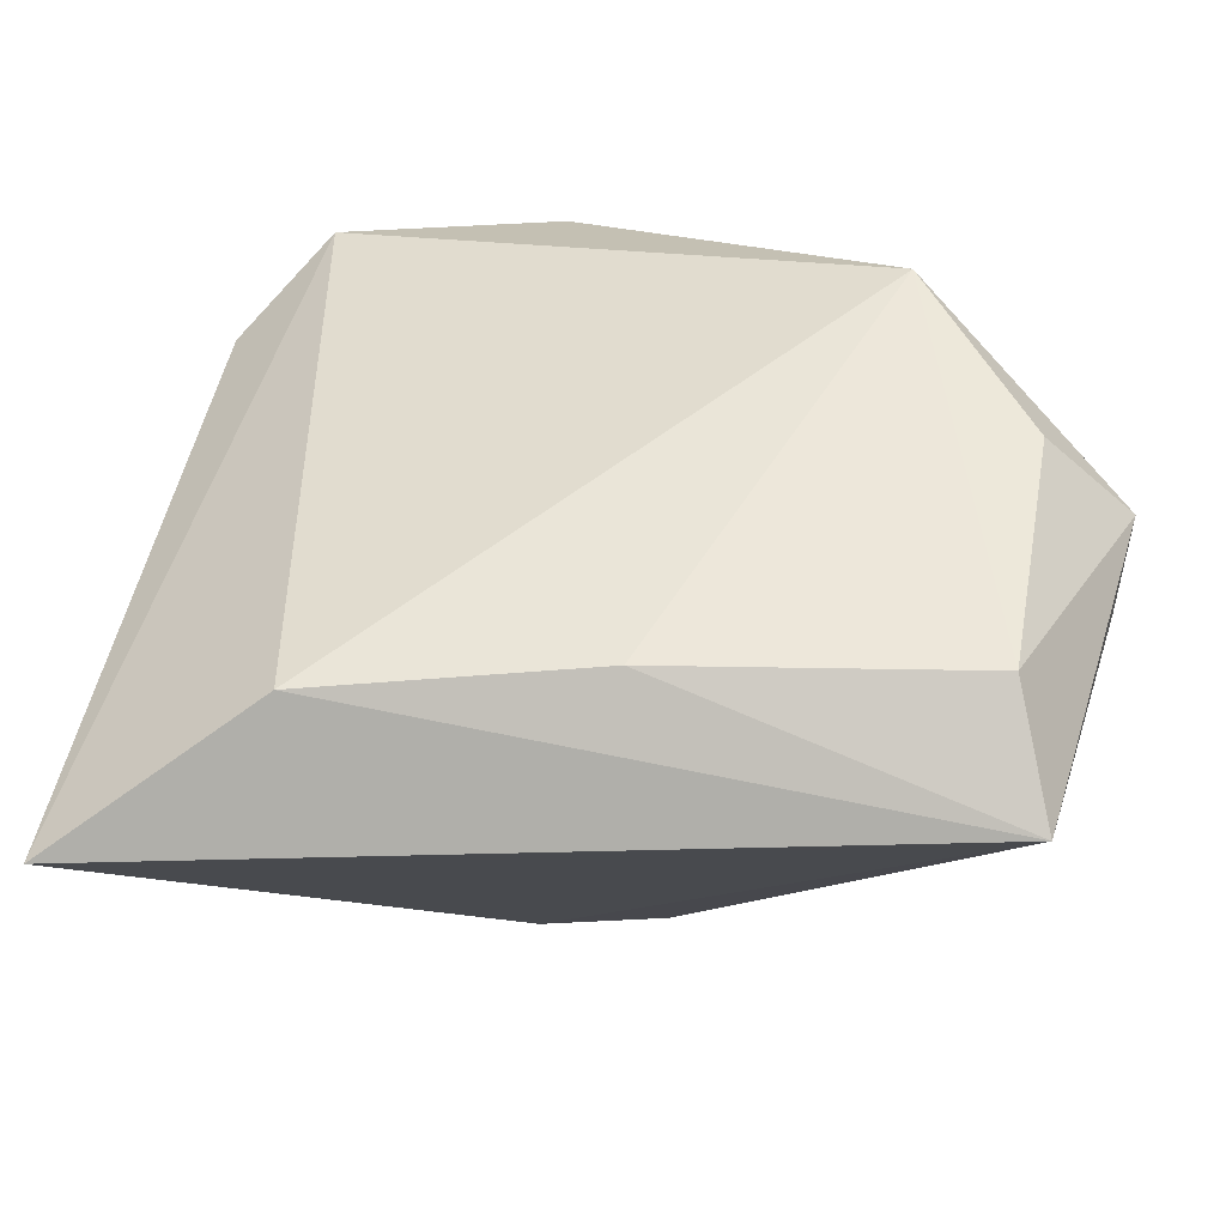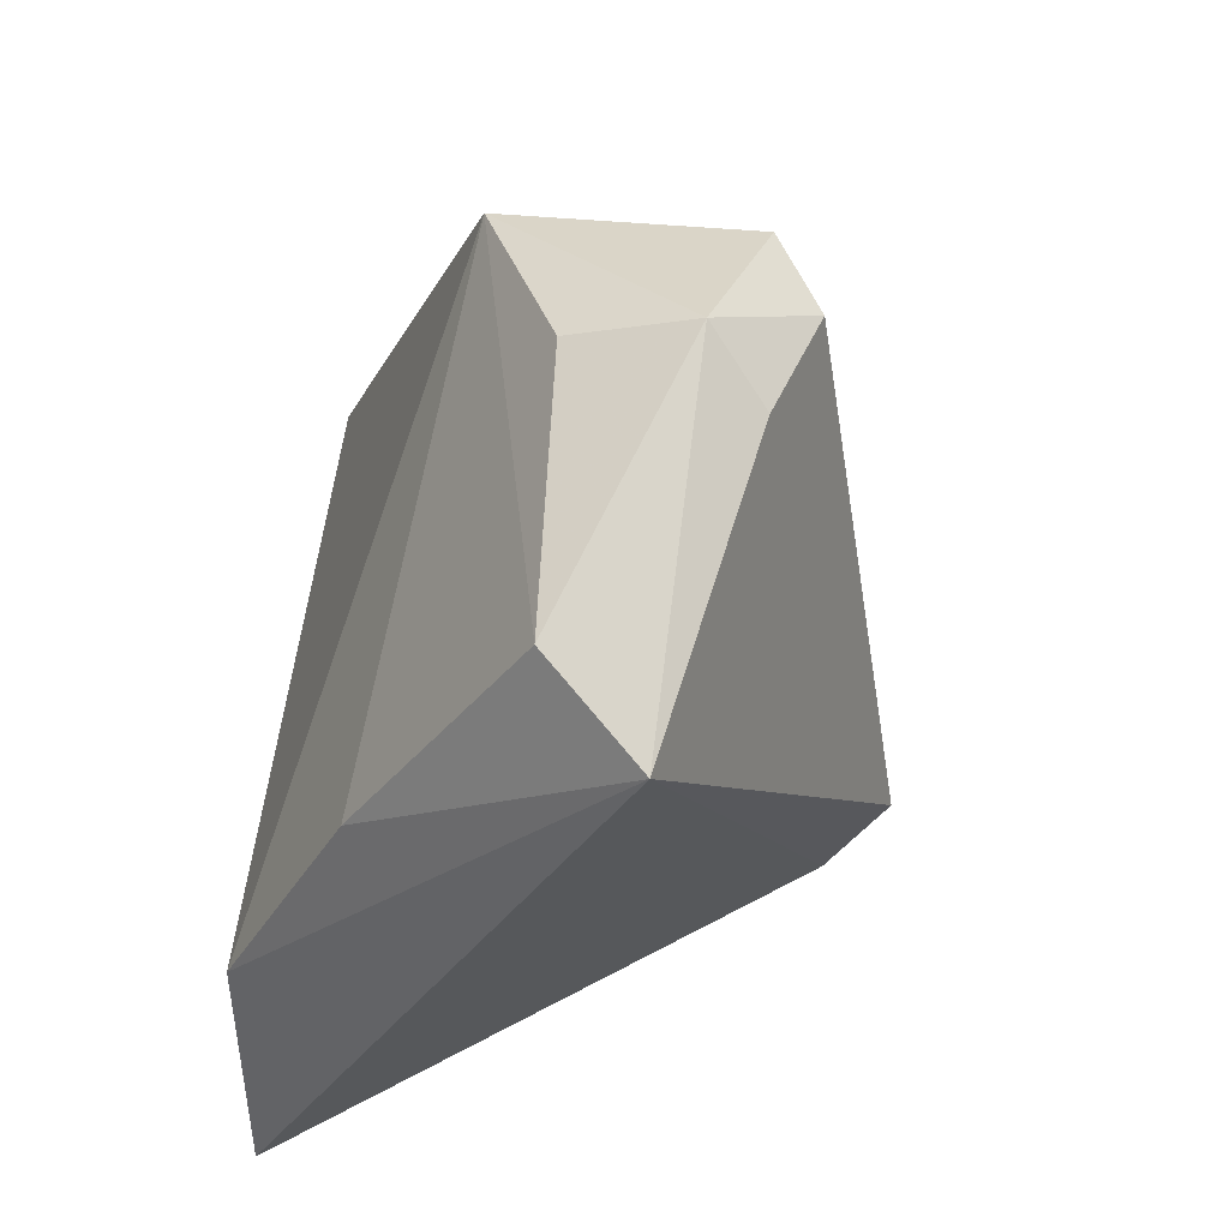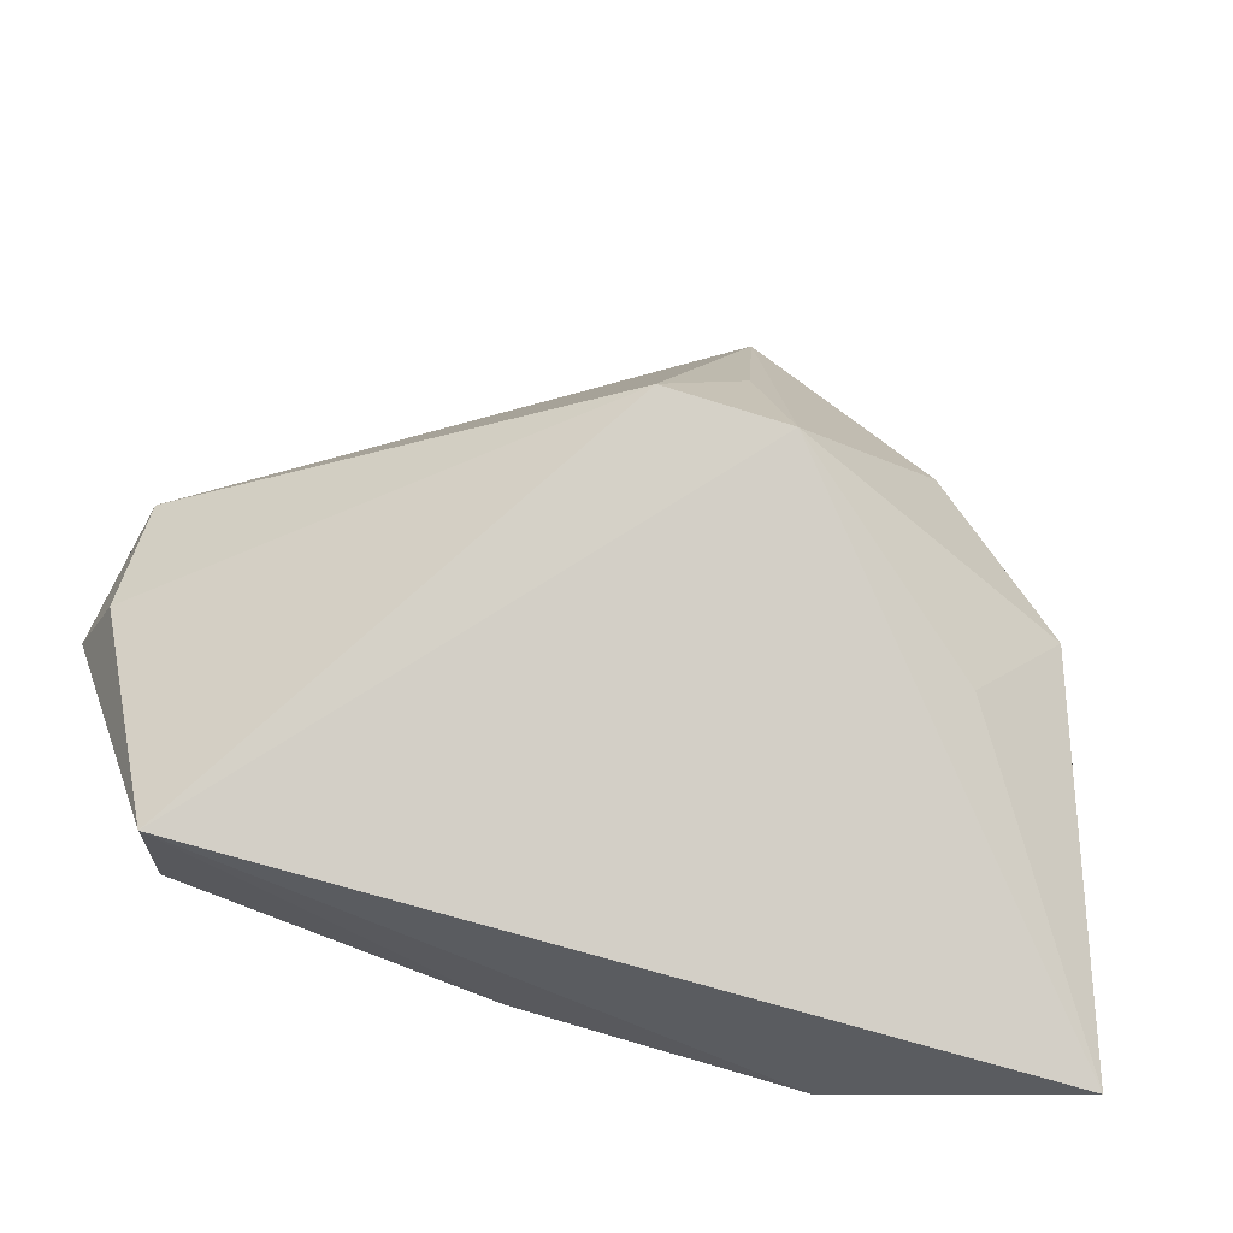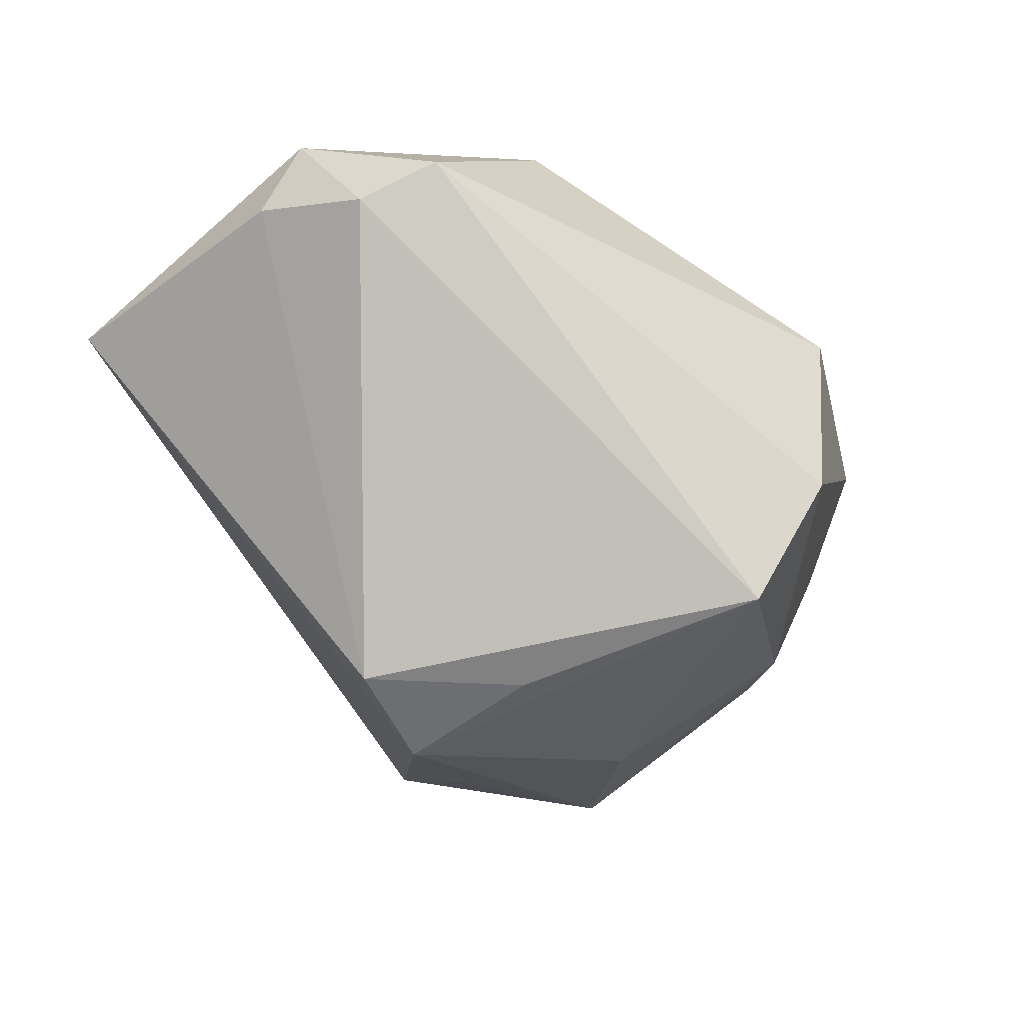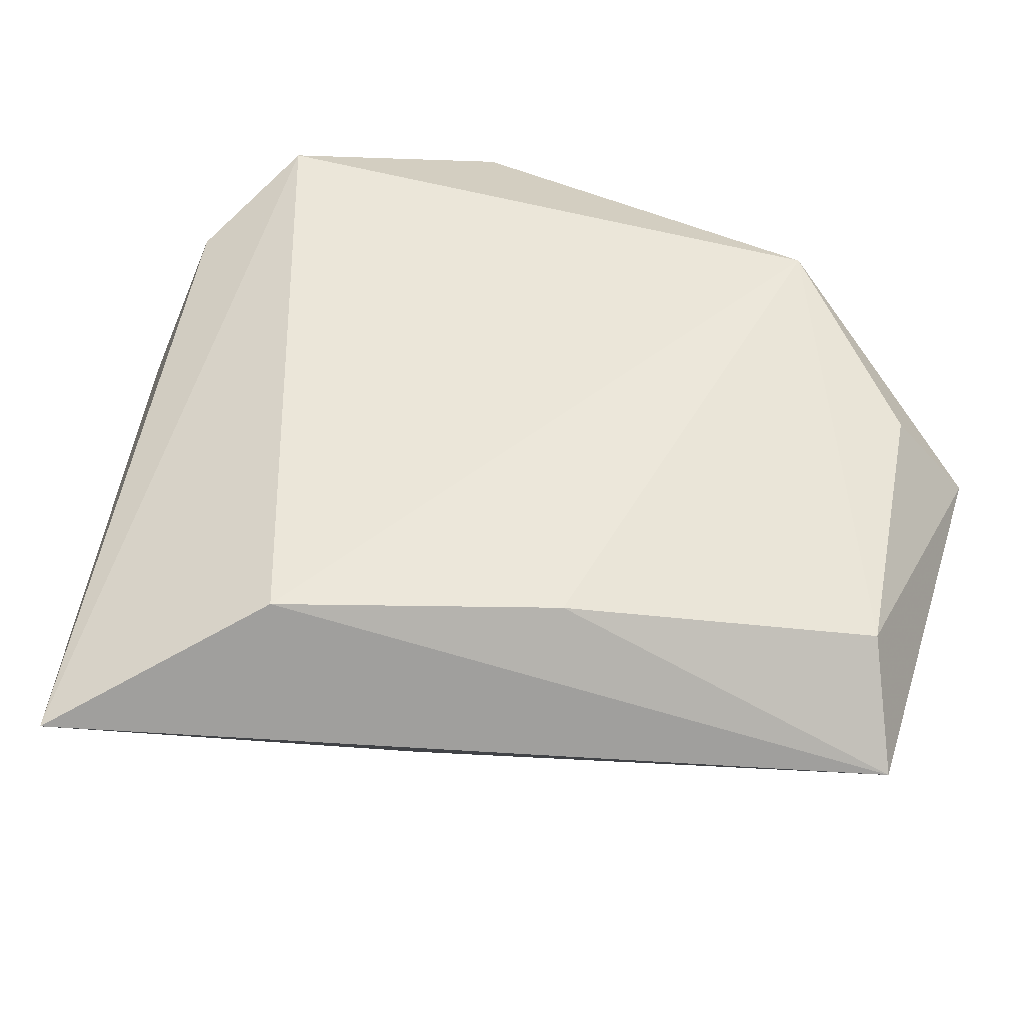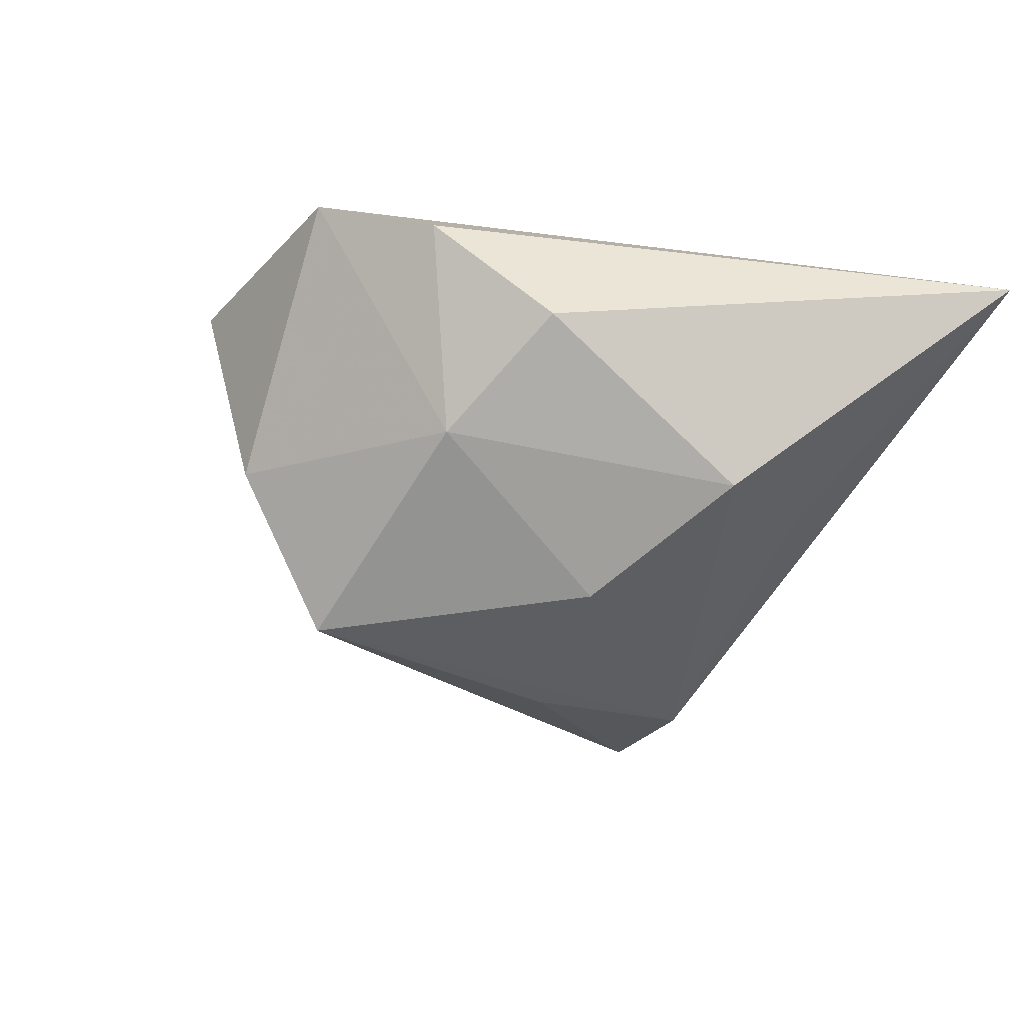
<metadata>
{"format":"obj","ext":"obj","renderer":"f3d","projection":"perspective","resolution":1024,"background":"white","views":[{"elev":-42.4,"azim":2.5,"up":"+Y"},{"elev":-33.0,"azim":63.6,"up":"+Y"},{"elev":-70.2,"azim":163.5,"up":"+Y"},{"elev":-52.8,"azim":115.8,"up":"+Z"},{"elev":-35.5,"azim":-6.2,"up":"+Y"},{"elev":-24.5,"azim":-114.8,"up":"+Z"}]}
</metadata>
<code>
v 0.0369 0.02413 0.0258
v -0.04074 0.03465 0.009301
v 0.0542 0.01753 0.00145
v -0.001937 0.05152 0.01161
v -0.03279 -0.02115 -0.01757
v -0.0465 0.02102 -0.003036
v 0.04579 -0.04387 0.01165
v -0.00334 0.002654 -0.03683
v 0.04314 -0.03107 0.022
v -0.04385 -0.005261 -0.02011
v -0.02911 0.04595 0.0157
v 0.0592 -0.001012 0.01213
v -0.02832 -0.03406 0.0258
v 0.008012 -0.01548 -0.03817
v 0.05664 -0.007915 0.004174
v 0.005217 -0.03222 0.0258
v 0.04891 0.0003279 0.02285
v -0.00701 0.04691 -0.01307
v -0.05373 -0.04387 0.01237
v 0.05576 0.007229 -0.003023
v -0.0271 0.006591 -0.03089
v -0.007227 -0.01596 -0.03806
v -0.03304 0.02931 -0.01492
v -0.006264 0.0358 -0.03295
f 14 24 20
f 13 11 19
f 11 4 18
f 18 23 11
f 24 23 18
f 1 4 11
f 11 13 1
f 1 13 16
f 10 6 23
f 19 6 10
f 7 13 19
f 16 13 7
f 3 18 4
f 4 1 3
f 3 20 24
f 24 18 3
f 12 20 3
f 3 1 12
f 11 23 2
f 23 6 2
f 19 11 2
f 2 6 19
f 8 24 14
f 21 23 24
f 21 10 23
f 22 7 19
f 14 7 22
f 10 21 22
f 22 8 14
f 24 8 22
f 22 21 24
f 15 20 12
f 12 7 15
f 14 20 15
f 15 7 14
f 9 1 16
f 16 7 9
f 9 7 12
f 19 10 5
f 5 22 19
f 10 22 5
f 12 1 17
f 17 9 12
f 1 9 17

</code>
